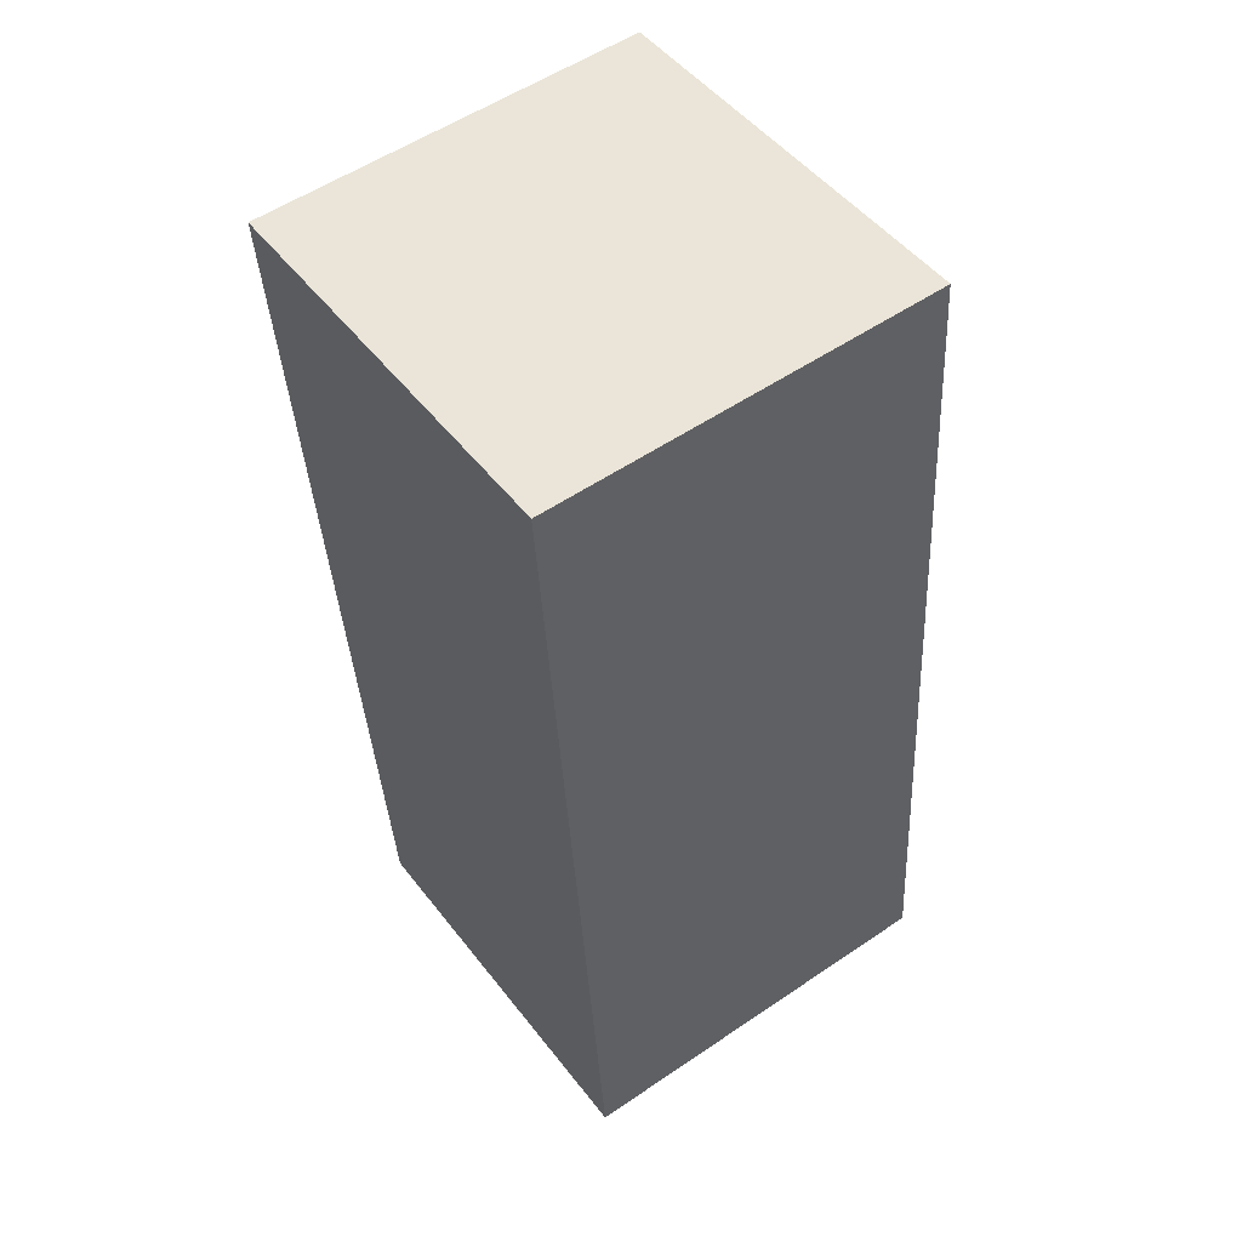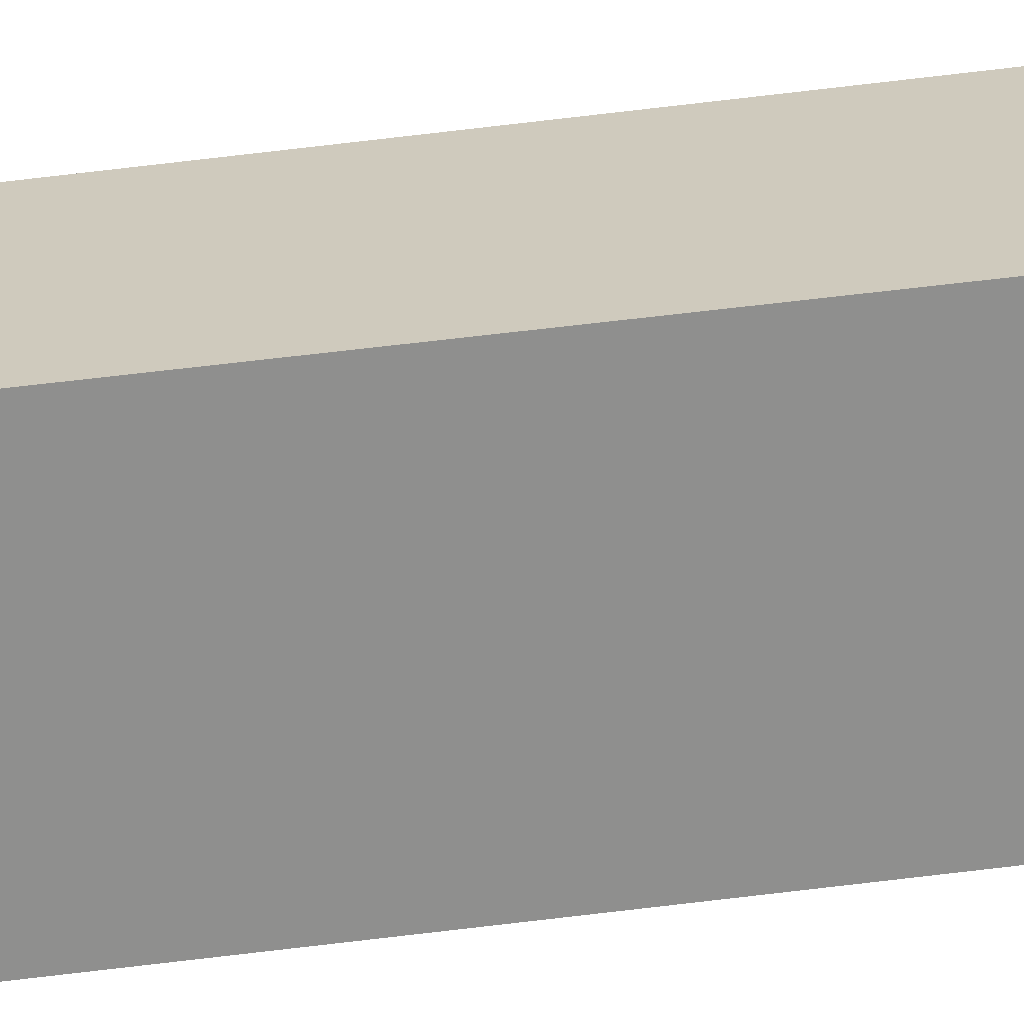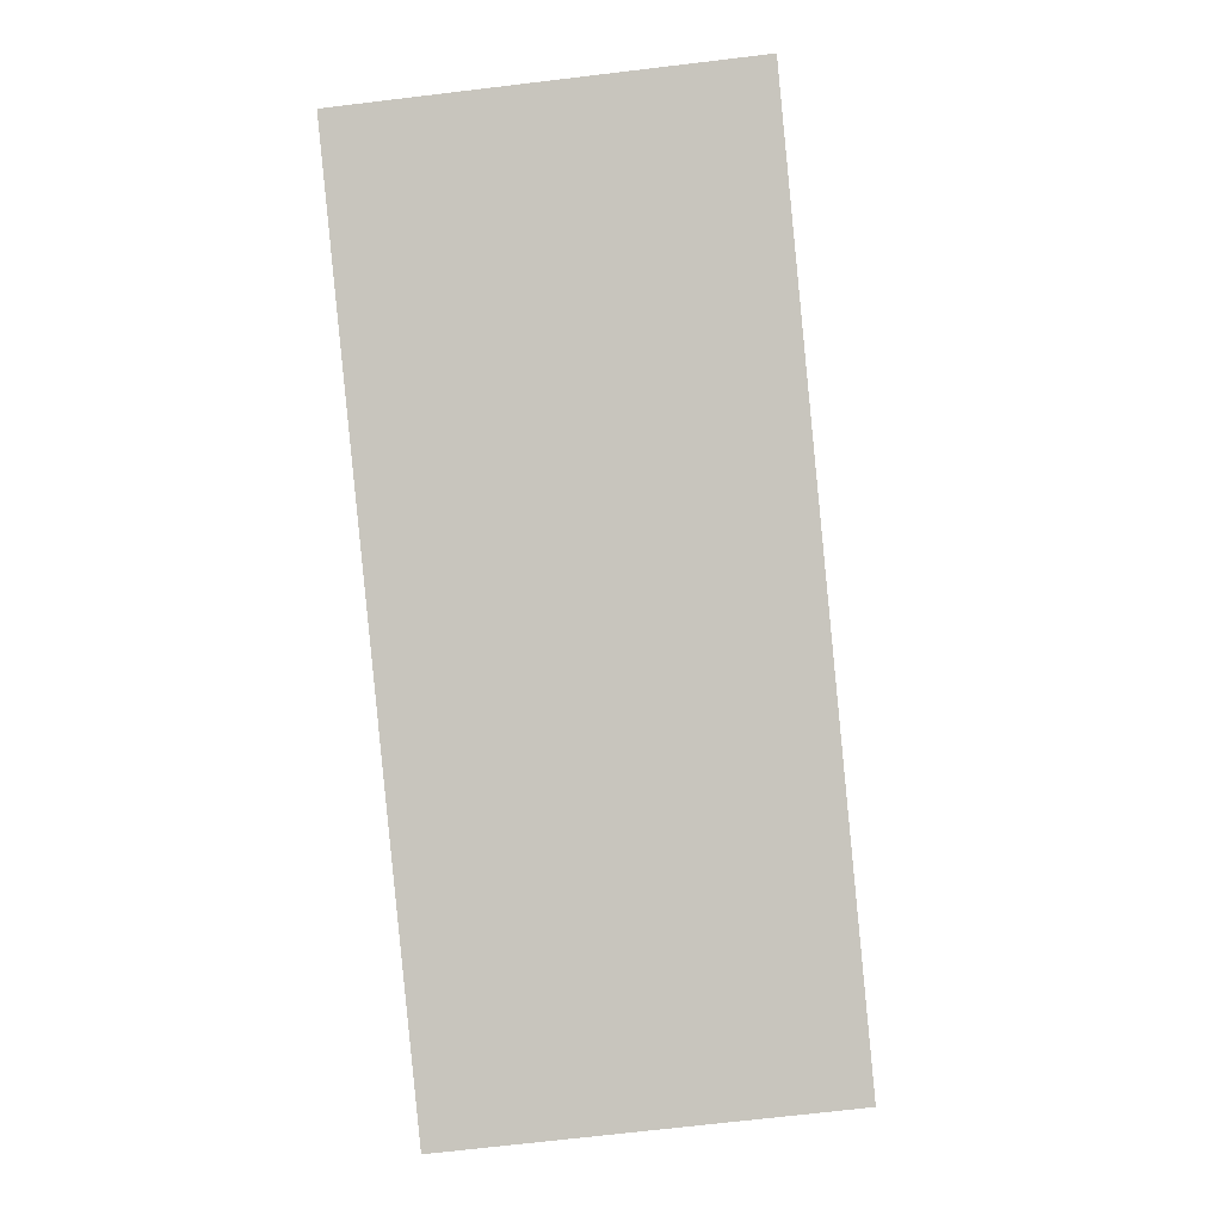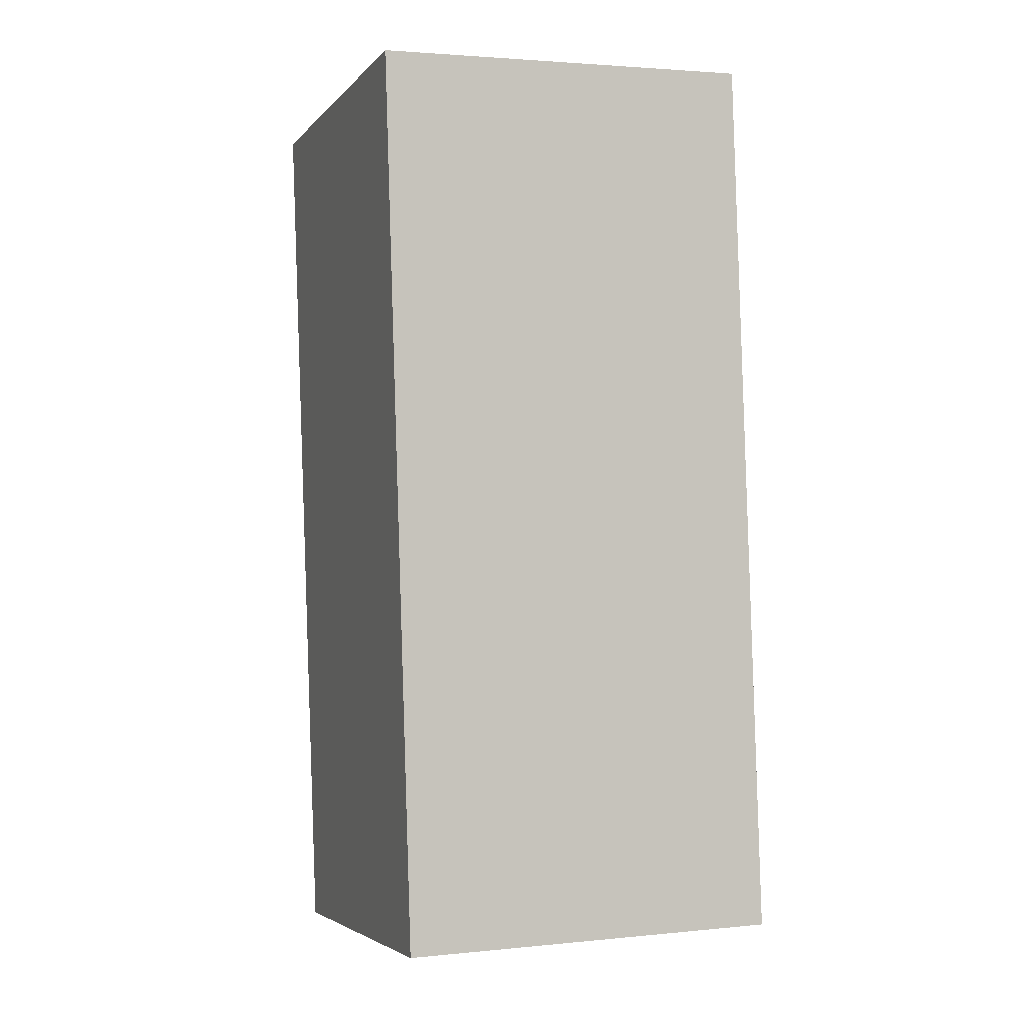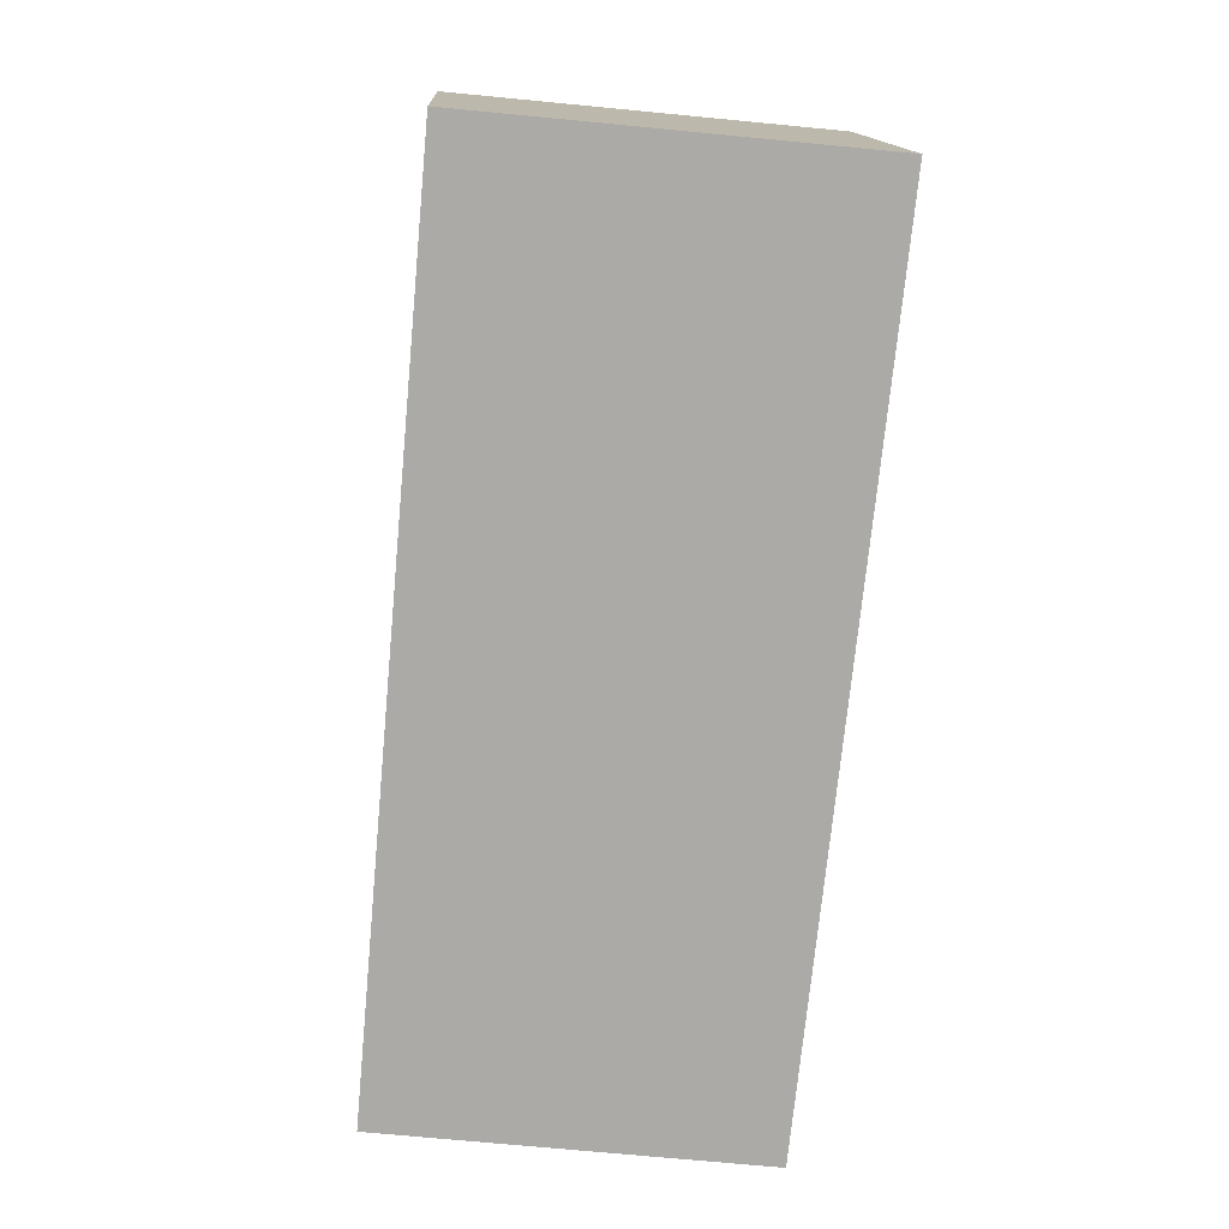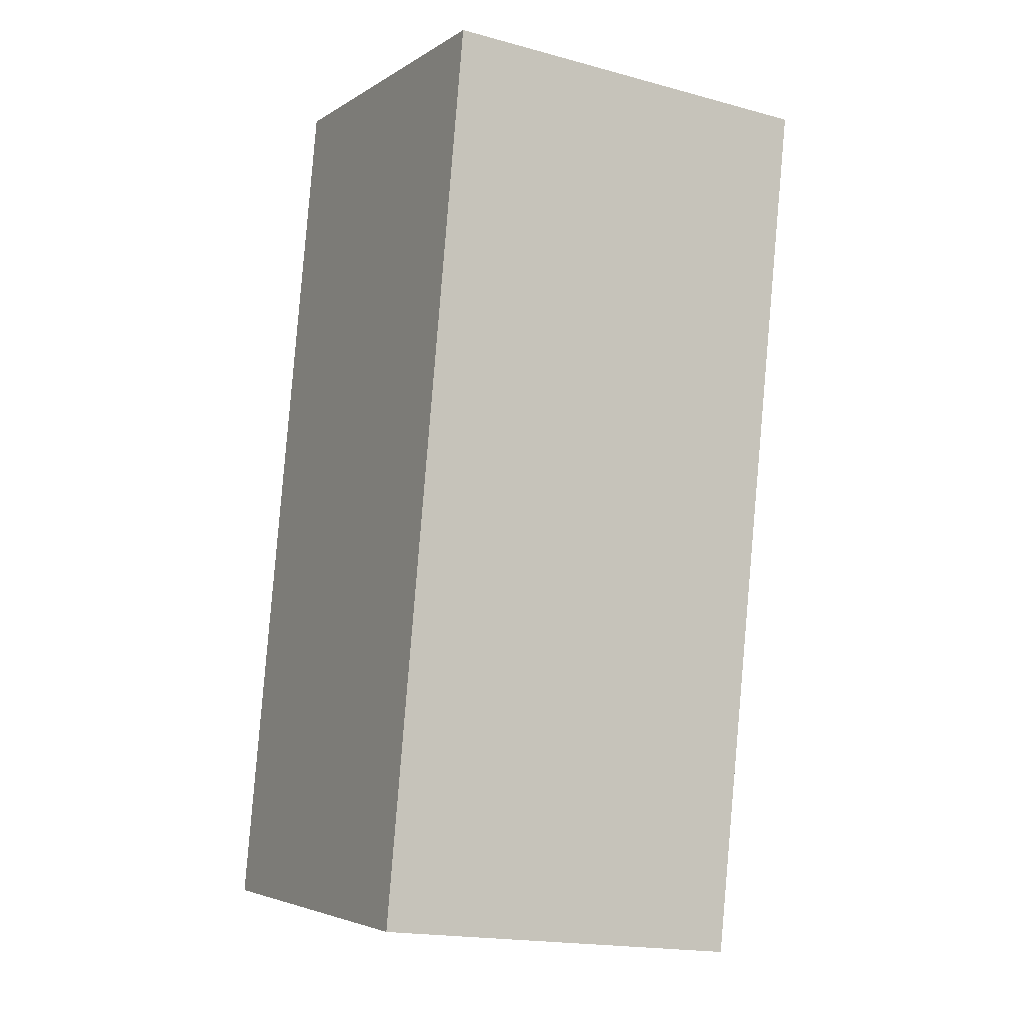
<metadata>
{"format":"obj","ext":"obj","renderer":"f3d","projection":"perspective","resolution":1024,"background":"white","views":[{"elev":55.1,"azim":54.4,"up":"+Z"},{"elev":-65.2,"azim":91.6,"up":"+Y"},{"elev":-2.1,"azim":5.1,"up":"+Z"},{"elev":2.5,"azim":70.3,"up":"+Z"},{"elev":14.4,"azim":177.0,"up":"+Z"},{"elev":-4.3,"azim":151.6,"up":"+Z"}]}
</metadata>
<code>
v  0 1.969 1.206e-16
v  2.472 1.969 -4.404
v  0.487 1.969 -4.642
v  2.057 1.969 0.2
v  2.472 2.697e-16 -4.404
v  0.487 2.842e-16 -4.642
v  0 0 0
v  2.057 -1.225e-17 0.2
g defaultobject
f 1 2 3
f 2 1 4
f 5 3 2
f 3 5 6
f 6 1 3
f 1 6 7
f 7 4 1
f 4 7 8
f 8 2 4
f 2 8 5
f 5 7 6
f 7 5 8

</code>
